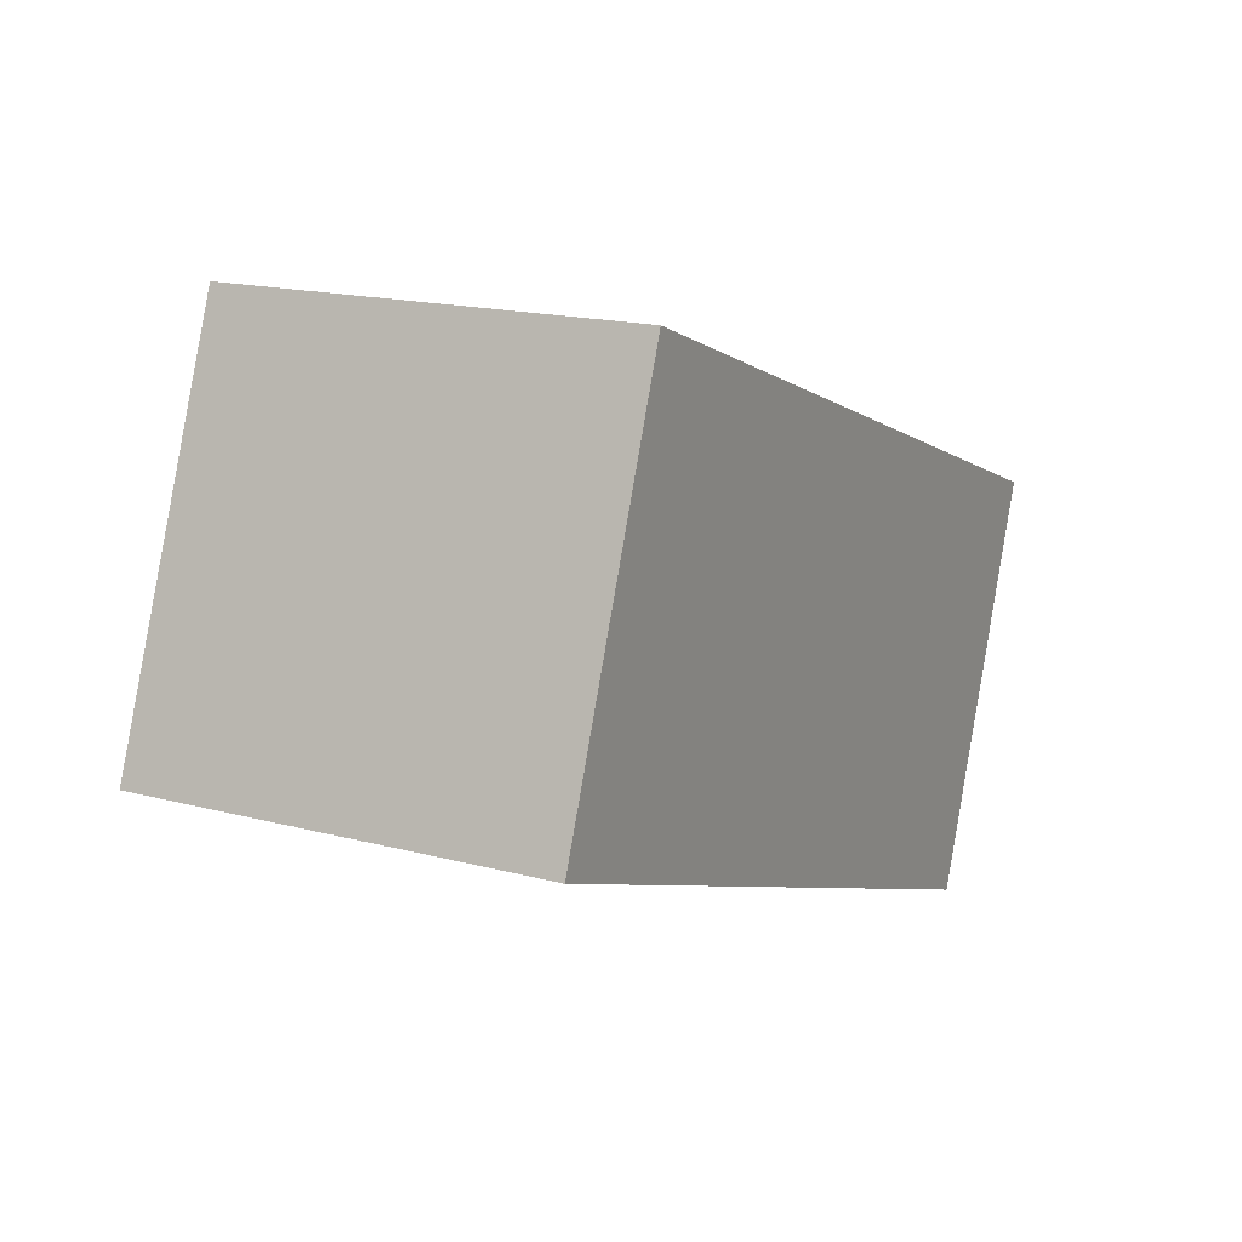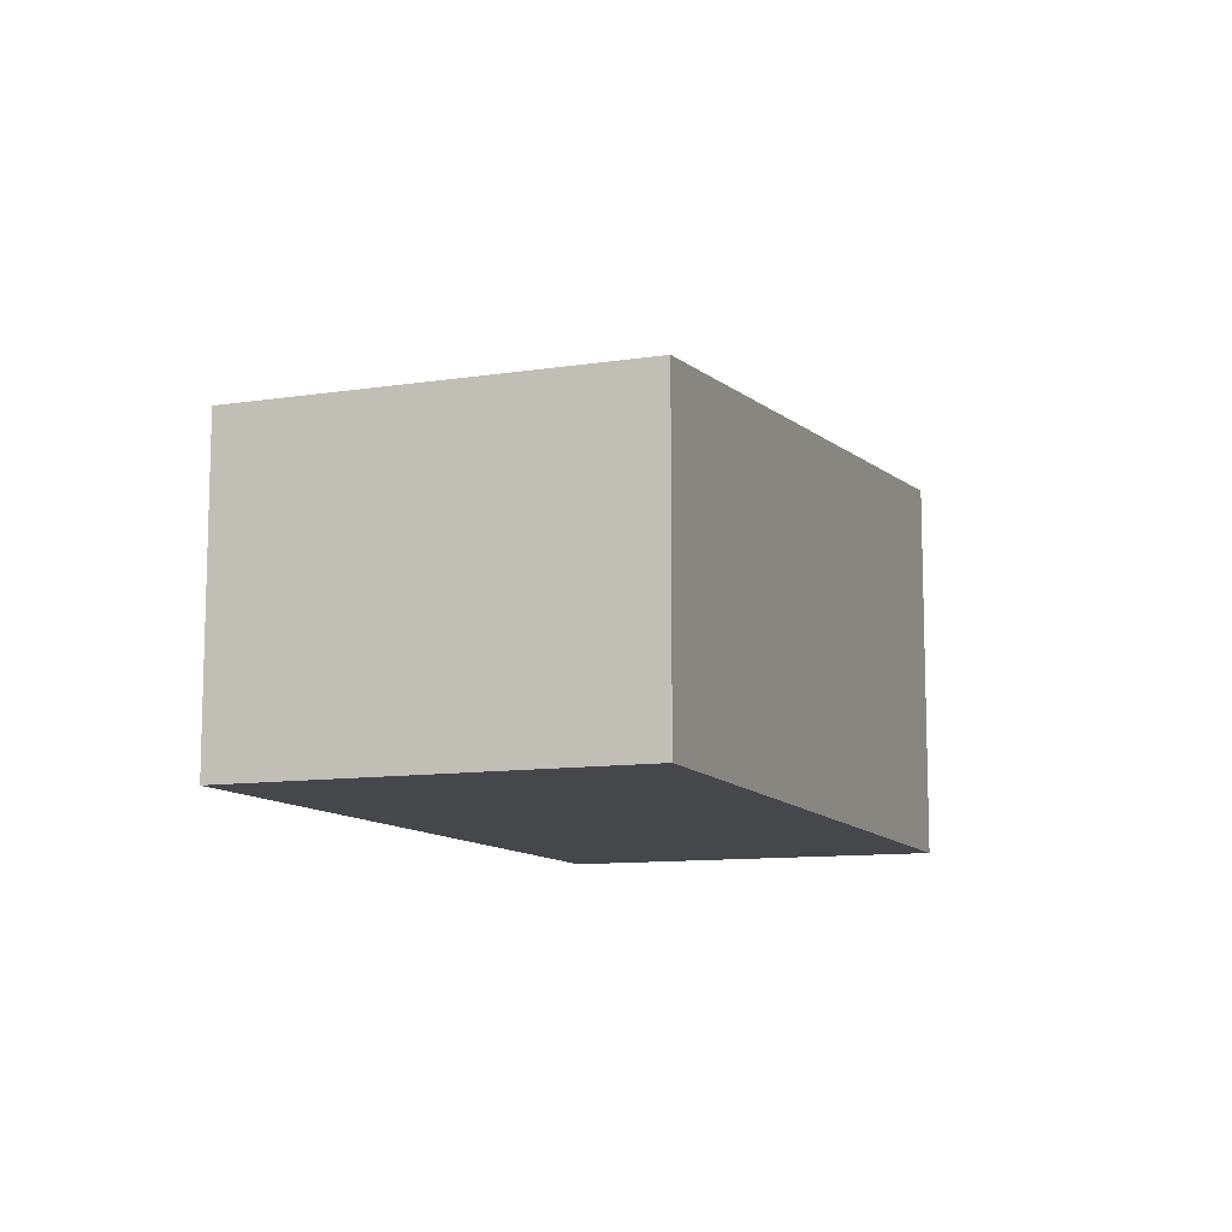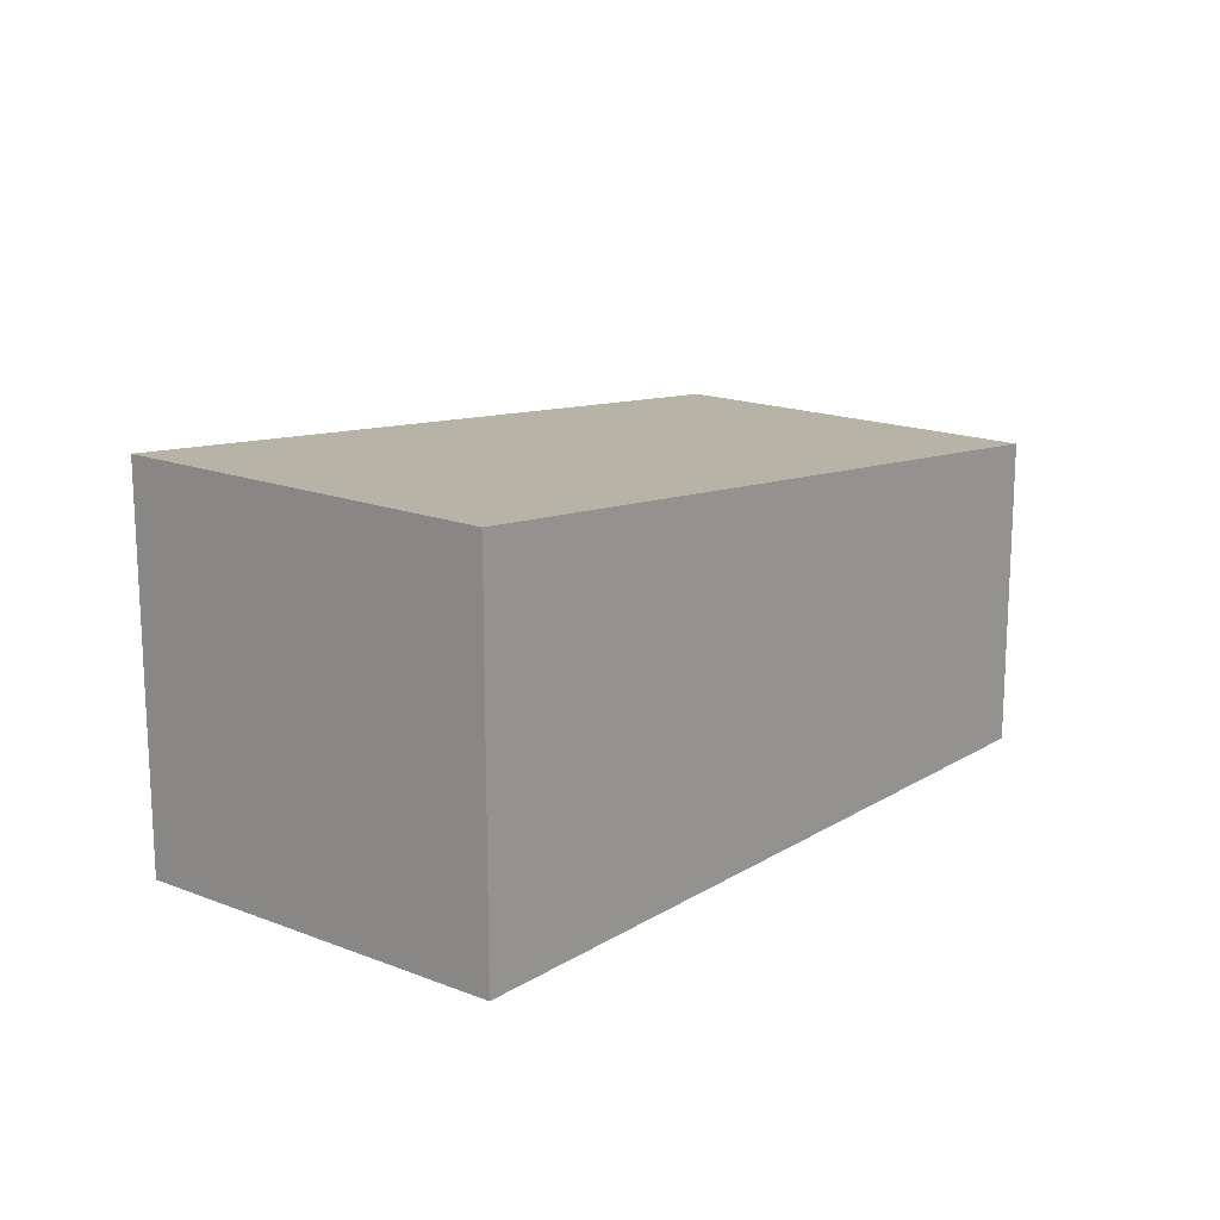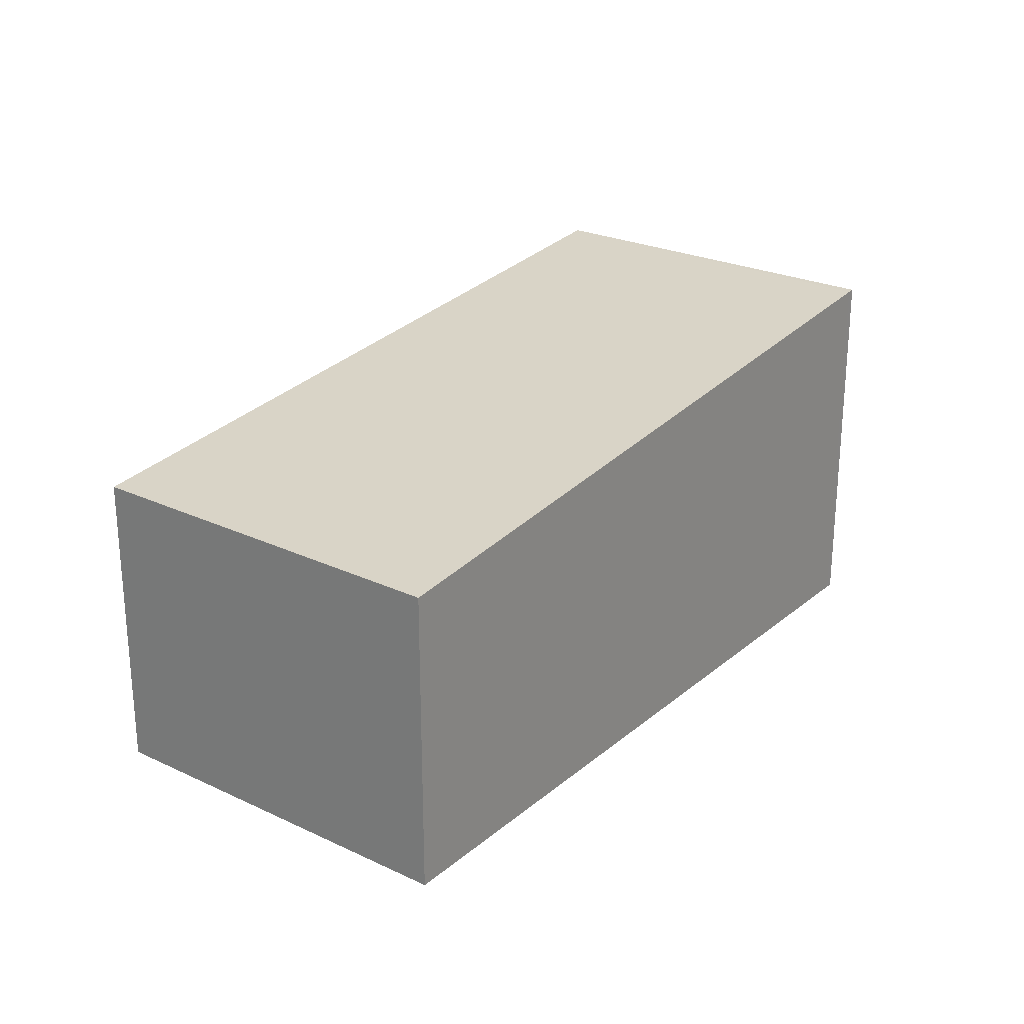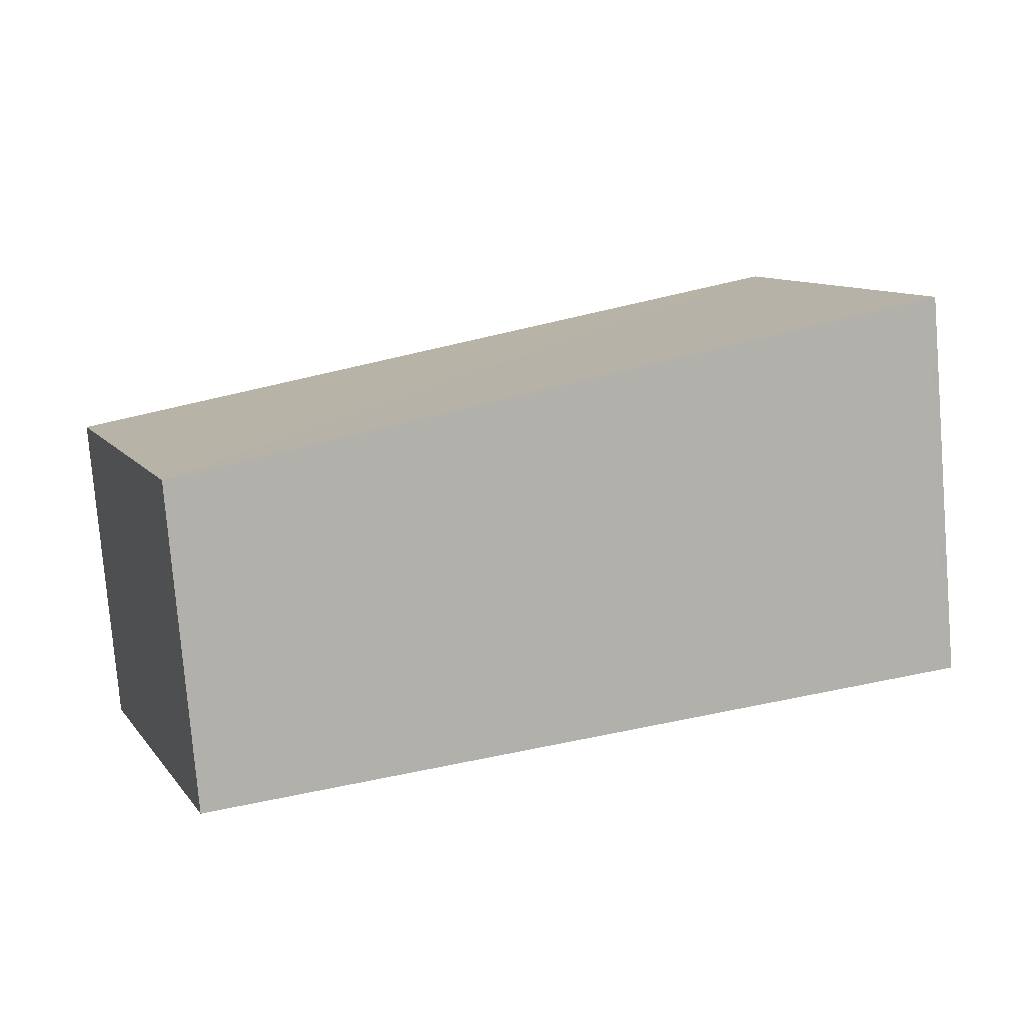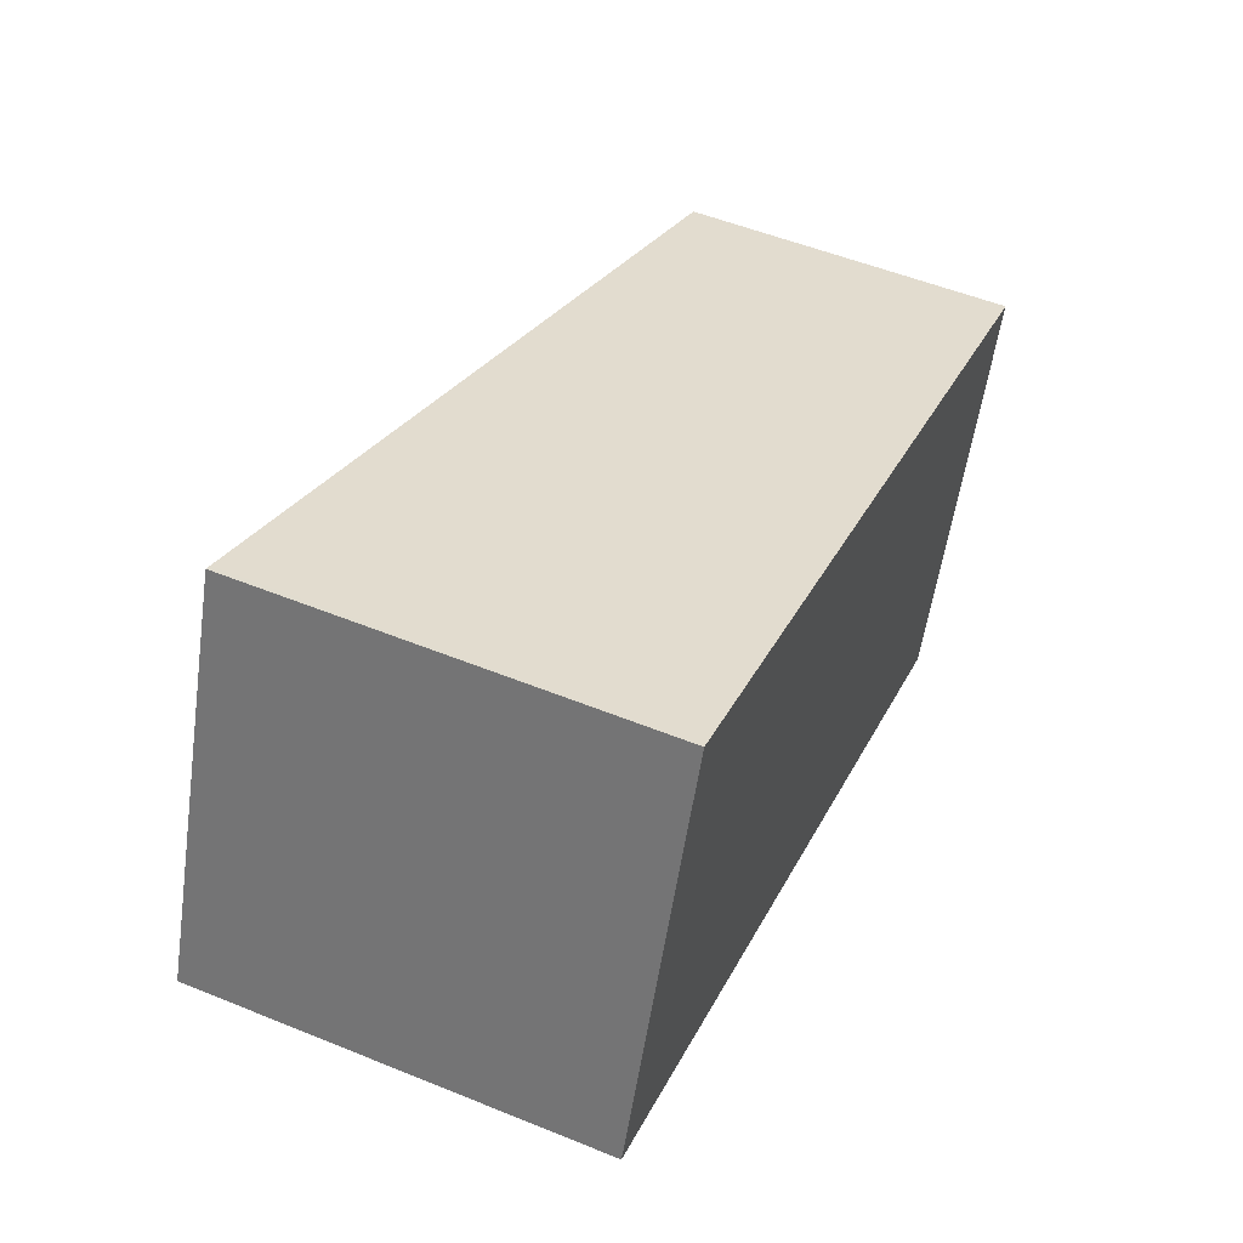
<metadata>
{"format":"obj","ext":"obj","renderer":"f3d","projection":"perspective","resolution":1024,"background":"white","views":[{"elev":17.0,"azim":-61.8,"up":"+Z"},{"elev":-10.7,"azim":131.6,"up":"+Y"},{"elev":16.6,"azim":-30.6,"up":"+Y"},{"elev":25.1,"azim":147.9,"up":"+Y"},{"elev":-78.7,"azim":-175.3,"up":"+Z"},{"elev":52.7,"azim":-66.4,"up":"+Z"}]}
</metadata>
<code>
v  1.065 2.925 2.774
v  0.054 2.922 -0.02
v  0 2.927 1.792e-16
v  5.641 2.362 -2.131
v  1.105 2.921 2.759
v  6.702 2.362 0.691
v  6.702 -4.231e-17 0.691
v  5.641 1.305e-16 -2.131
v  0.054 1.225e-18 -0.02
v  0 0 0
v  1.065 -1.699e-16 2.774
v  1.105 -1.689e-16 2.759
g defaultobject
f 1 2 3
f 2 1 4
f 4 1 5
f 4 5 6
f 7 4 6
f 4 7 8
f 8 2 4
f 2 8 9
f 2 9 3
f 3 9 10
f 10 1 3
f 1 10 11
f 11 5 1
f 5 11 6
f 6 11 7
f 7 11 12
f 9 11 10
f 11 9 8
f 11 8 12
f 12 8 7

</code>
